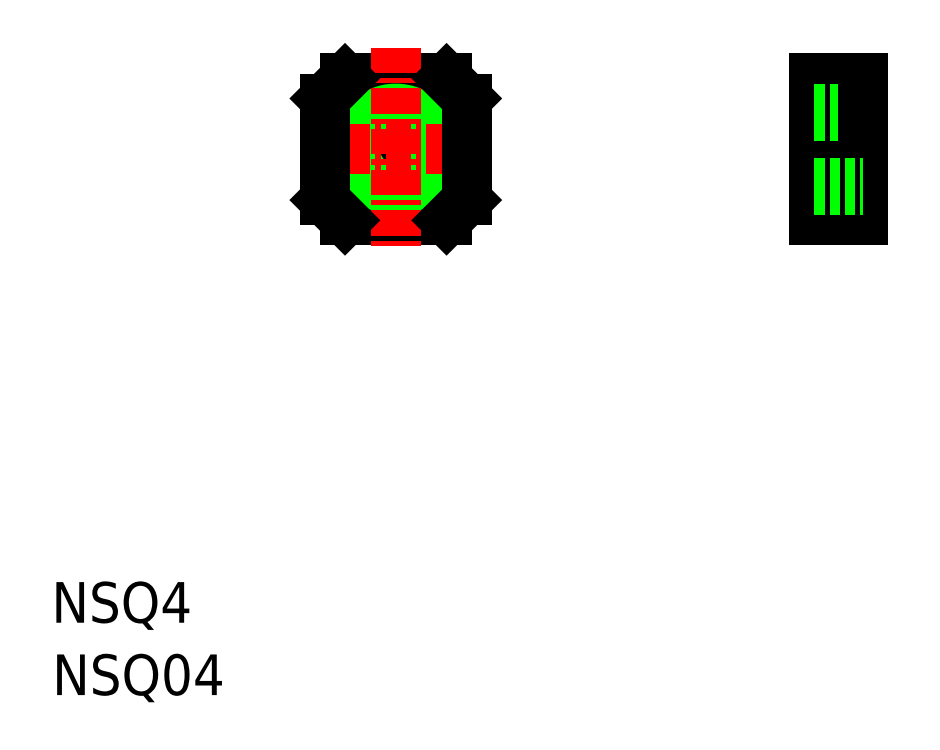
<metadata>
{"format":"dxf","ext":"dxf","renderer":"ezdxf+matplotlib","layout":"modelspace","background":"white","min_lineweight":24,"dpi":150}
</metadata>
<code>
0
SECTION
2
ENTITIES
0
TEXT
8
0
10
2.5
20
-13.07
30
0
40
2
1
NSQ04
0
TEXT
8
0
10
2.463
20
-9.509
30
0
40
2
1
NSQ4
0
LINE
8
CENTER
10
39.03
20
13.8
30
0
11
43.46
21
13.8
31
0
0
LINE
8
0
10
16.92
20
17.3
30
0
11
21.92
21
17.3
31
0
0
LINE
8
0
10
16.92
20
10.3
30
0
11
21.92
21
10.3
31
0
0
CIRCLE
8
0
10
19.42
20
13.8
30
0
40
1.639
0
CIRCLE
8
0
10
19.42
20
13.8
30
0
40
2
0
LINE
8
CENTER
10
14.92
20
13.8
30
0
11
24.42
21
13.8
31
0
0
LINE
8
0
10
15.92
20
16.3
30
0
11
15.92
21
11.3
31
0
0
LINE
8
CENTER
10
19.42
20
18.8
30
0
11
19.42
21
8.801
31
0
0
LINE
8
0
10
15.92
20
13.8
30
0
11
15.92
21
13.8
31
0
0
LINE
8
0
10
15.92
20
15.8
30
0
11
15.92
21
15.8
31
0
0
LINE
8
0
10
22.92
20
16.3
30
0
11
22.92
21
11.3
31
0
0
LINE
8
0
10
40.03
20
17.3
30
0
11
40.03
21
10.3
31
0
0
LINE
8
CENTER
10
19.42
20
18.8
30
0
11
19.42
21
8.801
31
0
0
LINE
8
0
10
16.92
20
17.3
30
0
11
15.92
21
16.3
31
0
0
LINE
8
0
10
21.92
20
17.3
30
0
11
22.92
21
16.3
31
0
0
LINE
8
0
10
22.92
20
11.3
30
0
11
21.92
21
10.3
31
0
0
LINE
8
0
10
16.92
20
10.3
30
0
11
15.92
21
11.3
31
0
0
LINE
8
0
10
40.03
20
17.3
30
0
11
42.43
21
17.3
31
0
0
LINE
8
0
10
40.03
20
10.3
30
0
11
42.43
21
10.3
31
0
0
LINE
8
0
10
40.03
20
16.3
30
0
11
42.43
21
16.3
31
0
0
LINE
8
0
10
40.03
20
15.44
30
0
11
42.43
21
15.44
31
0
0
LINE
8
0
10
40.03
20
15.8
30
0
11
42.43
21
15.8
31
0
0
LINE
8
0
10
42.43
20
17.3
30
0
11
42.43
21
10.3
31
0
0
LINE
8
0
10
40.03
20
11.3
30
0
11
42.43
21
11.3
31
0
0
LINE
8
0
10
40.03
20
12.16
30
0
11
42.43
21
12.16
31
0
0
LINE
8
0
10
40.03
20
11.8
30
0
11
42.43
21
11.8
31
0
0
VIEWPORT
8
0
10
5.722
20
4.008
30
0
40
13.16
41
8.746
68
     1
69
     1
0
VIEWPORT
8
0
10
5.722
20
4.008
30
0
40
9.155
41
6.413
68
     2
69
     2
0
ENDSEC
0
EOF

</code>
